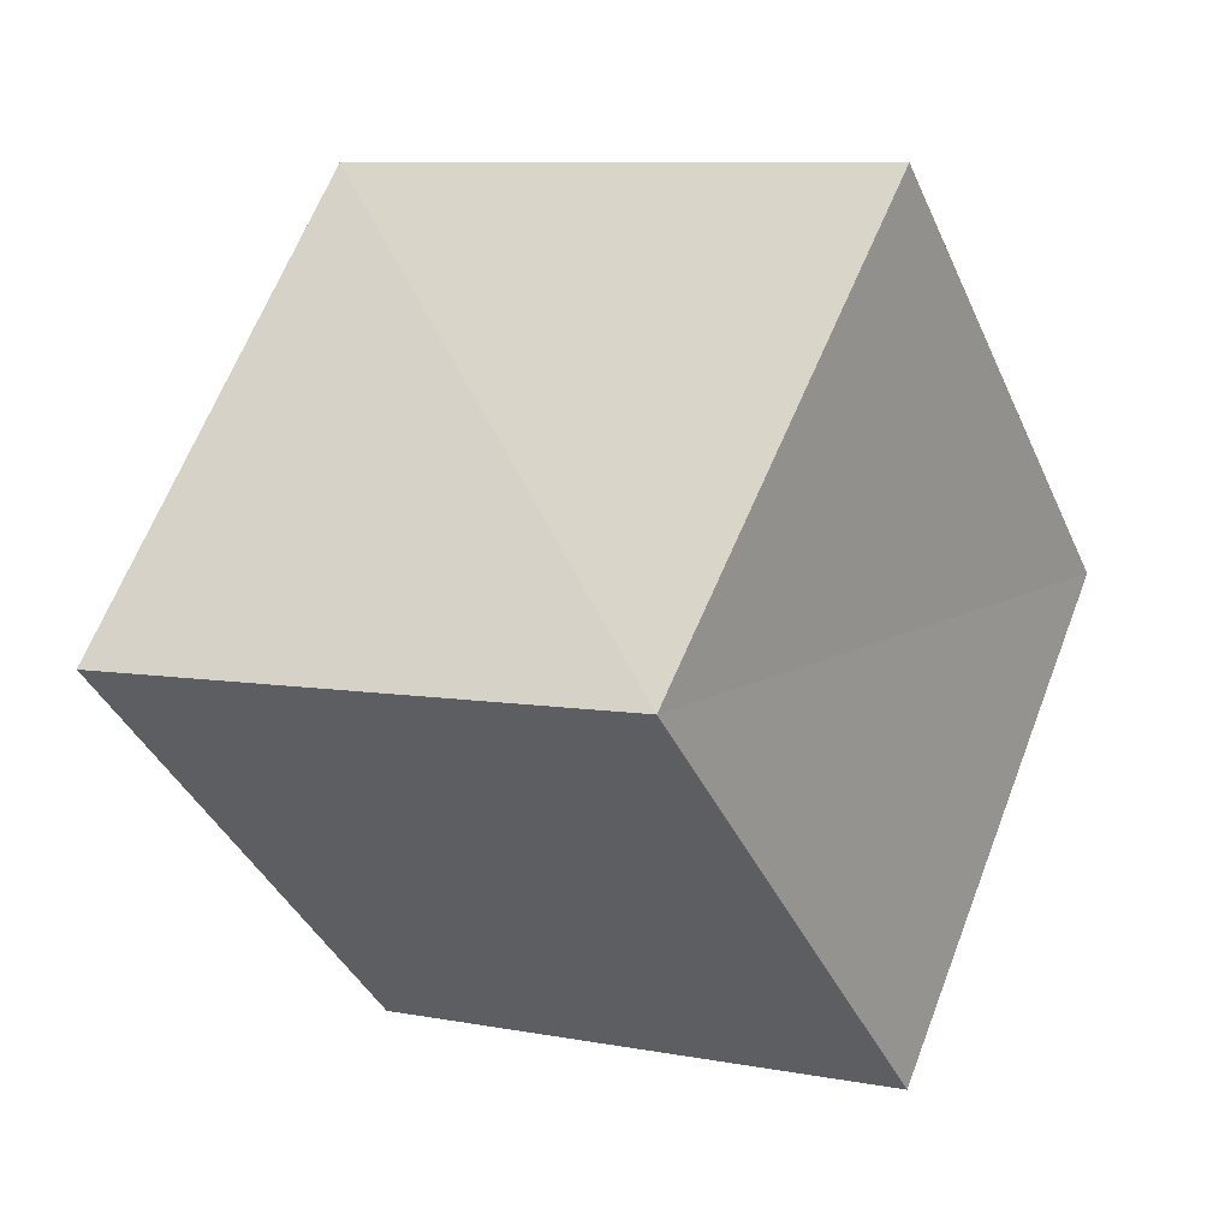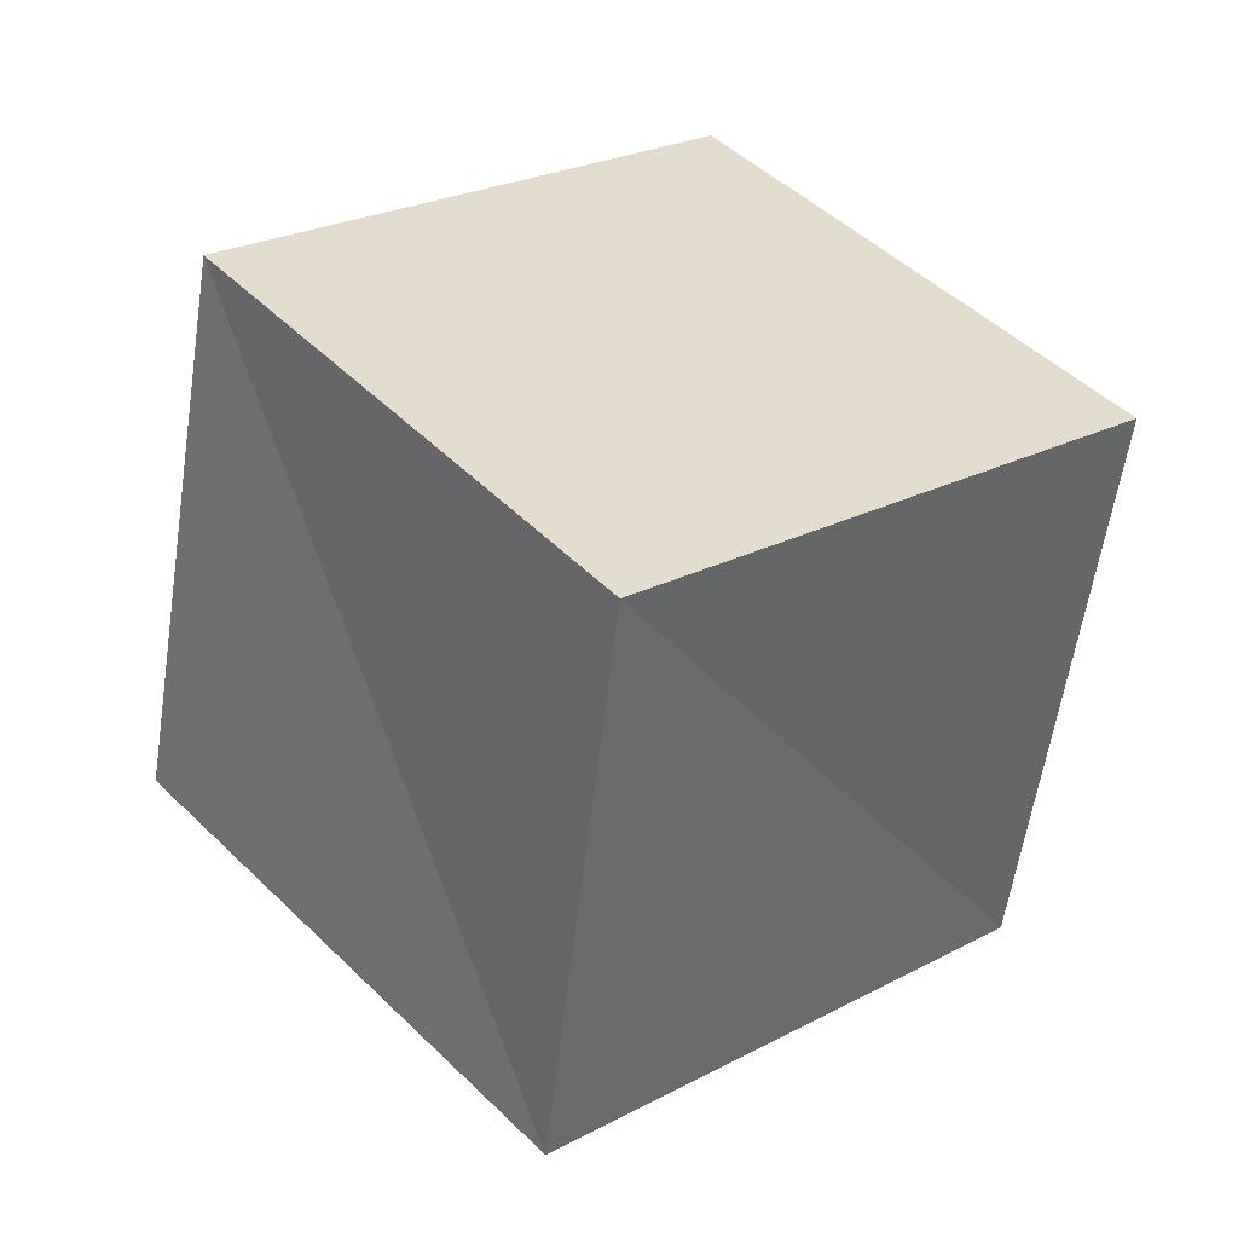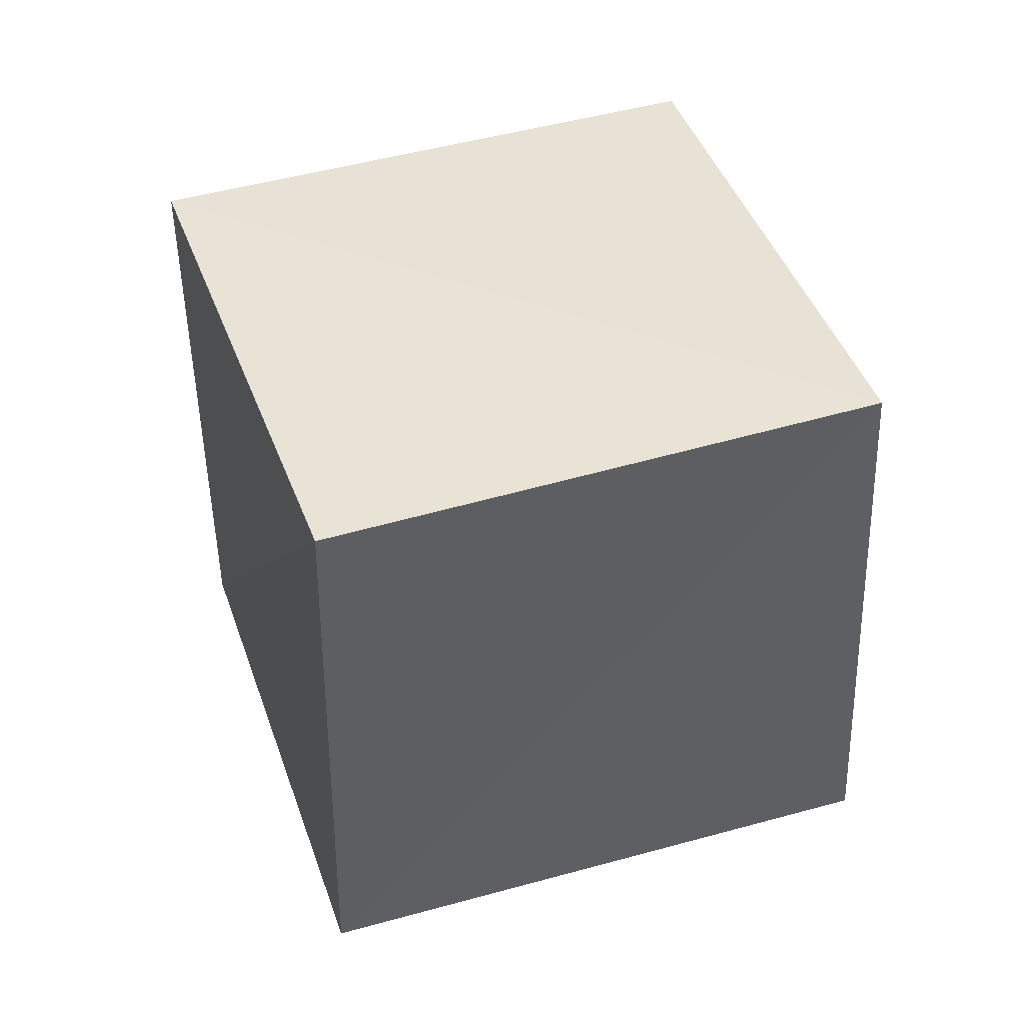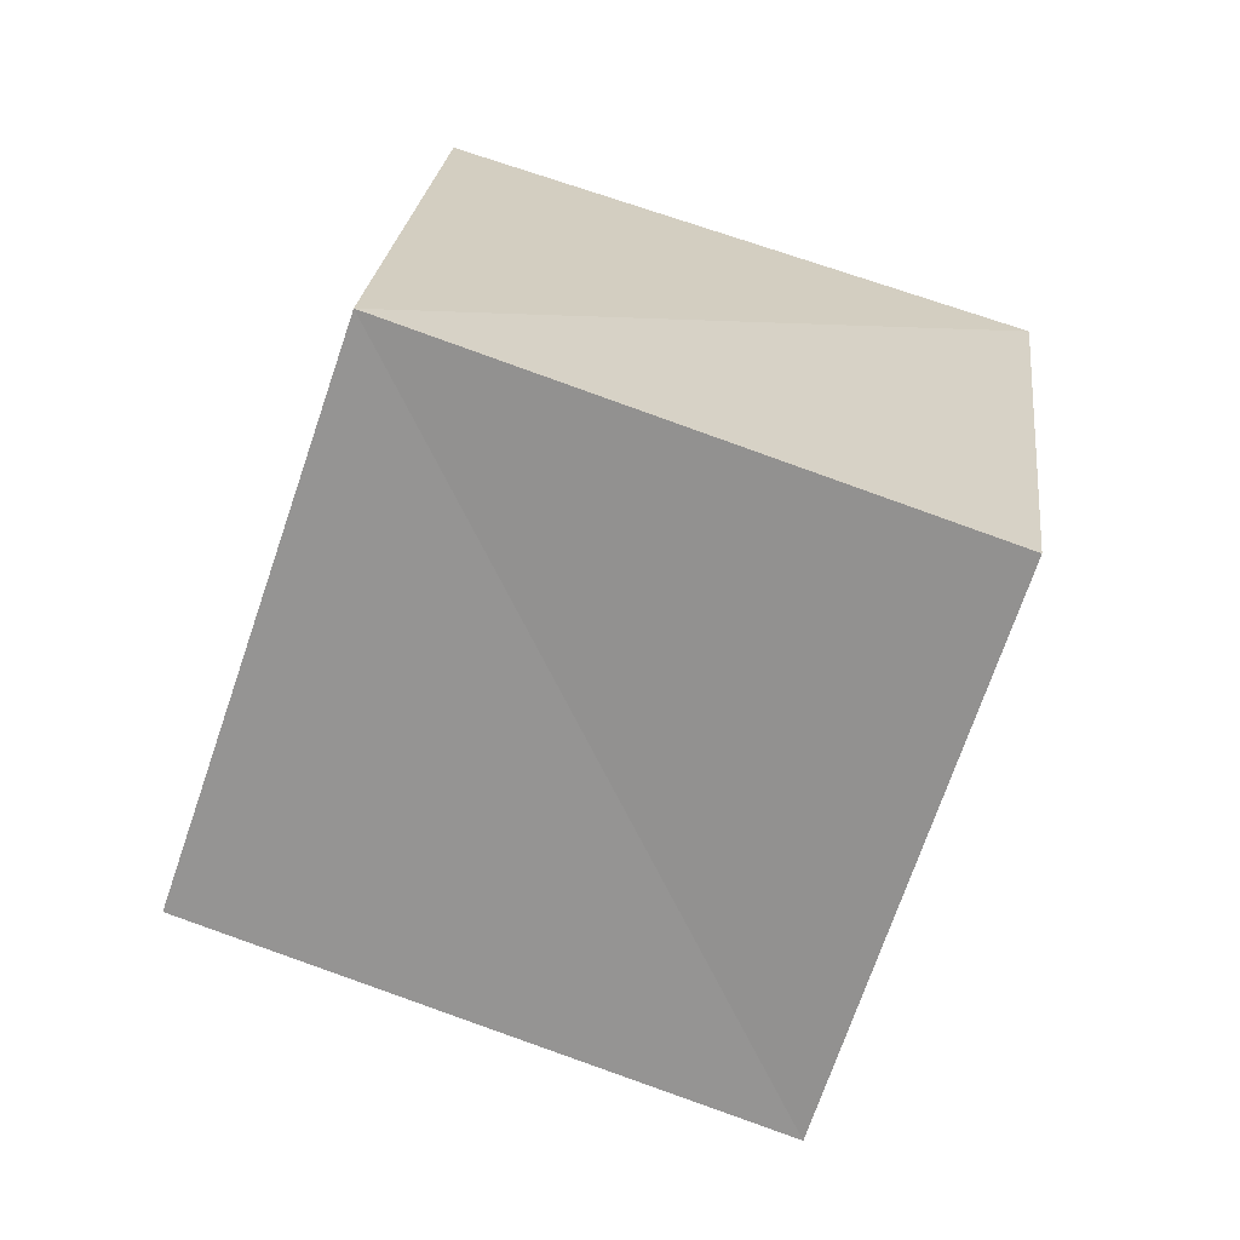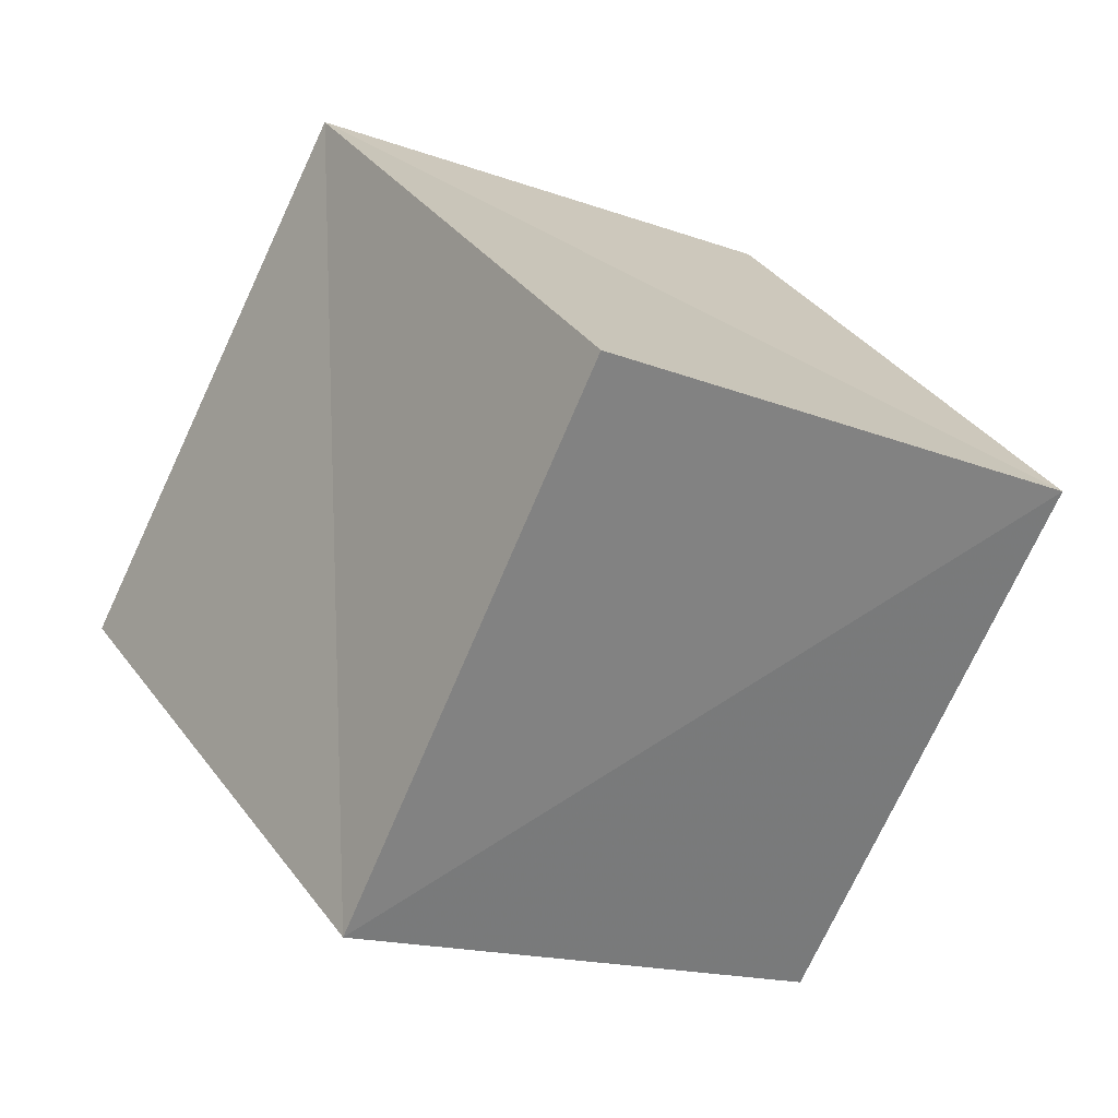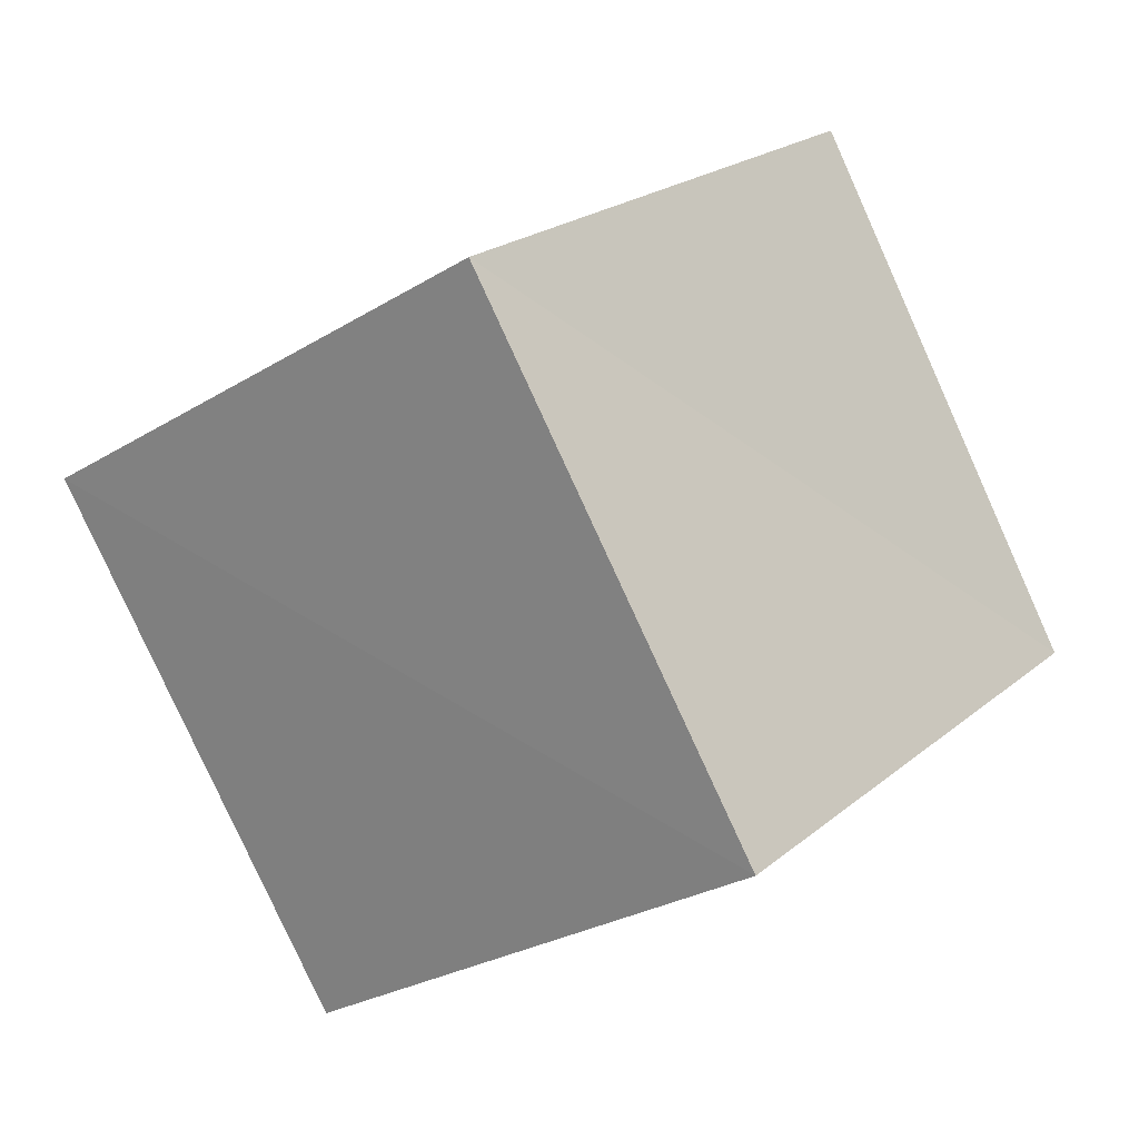
<metadata>
{"format":"obj","ext":"obj","renderer":"f3d","projection":"perspective","resolution":1024,"background":"white","views":[{"elev":39.5,"azim":-83.3,"up":"+Y"},{"elev":60.1,"azim":68.9,"up":"+Z"},{"elev":-67.0,"azim":-103.7,"up":"+Y"},{"elev":5.5,"azim":165.3,"up":"+Y"},{"elev":7.7,"azim":162.2,"up":"+Z"},{"elev":-0.5,"azim":-67.9,"up":"+Y"}]}
</metadata>
<code>
v  2.013  1.97  1.05
v  2.244  1.075  1.416
v  1.879  1.335  2.325
v  1.679  2.239  1.98
v  1.096  1.633  0.8042
v  1.312  0.721  1.192
v  0.9653  1.019  2.08
v  0.7557  1.934  1.707
f 3 1 2
f 5 7 6
f 1 3 4
f 1 6 2
f 7 5 8
f 2 7 3
f 6 1 5
f 3 8 4
f 7 2 6
f 1 8 5
f 8 3 7
f 8 1 4

</code>
